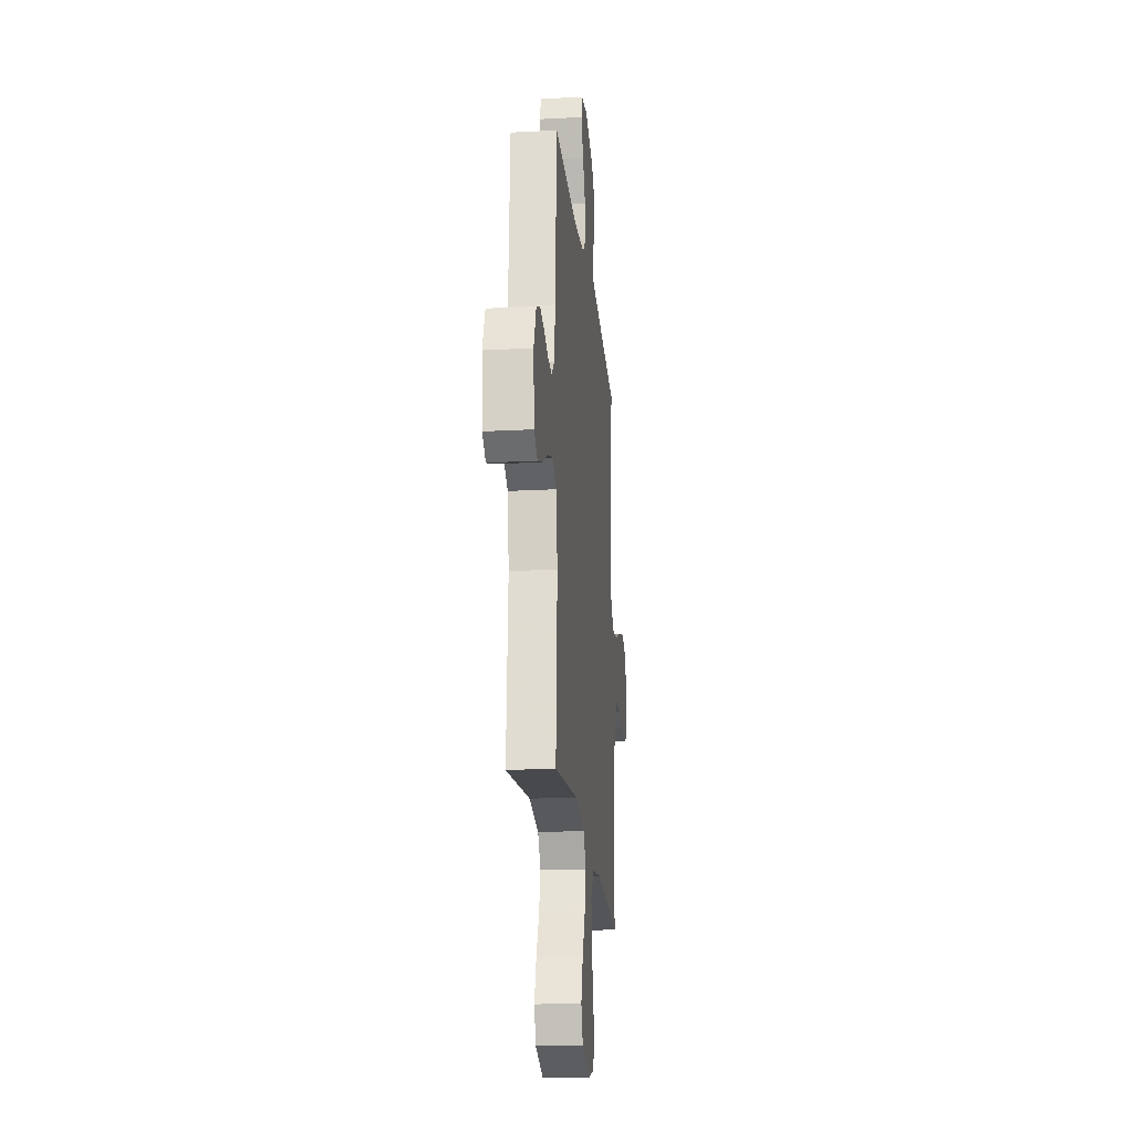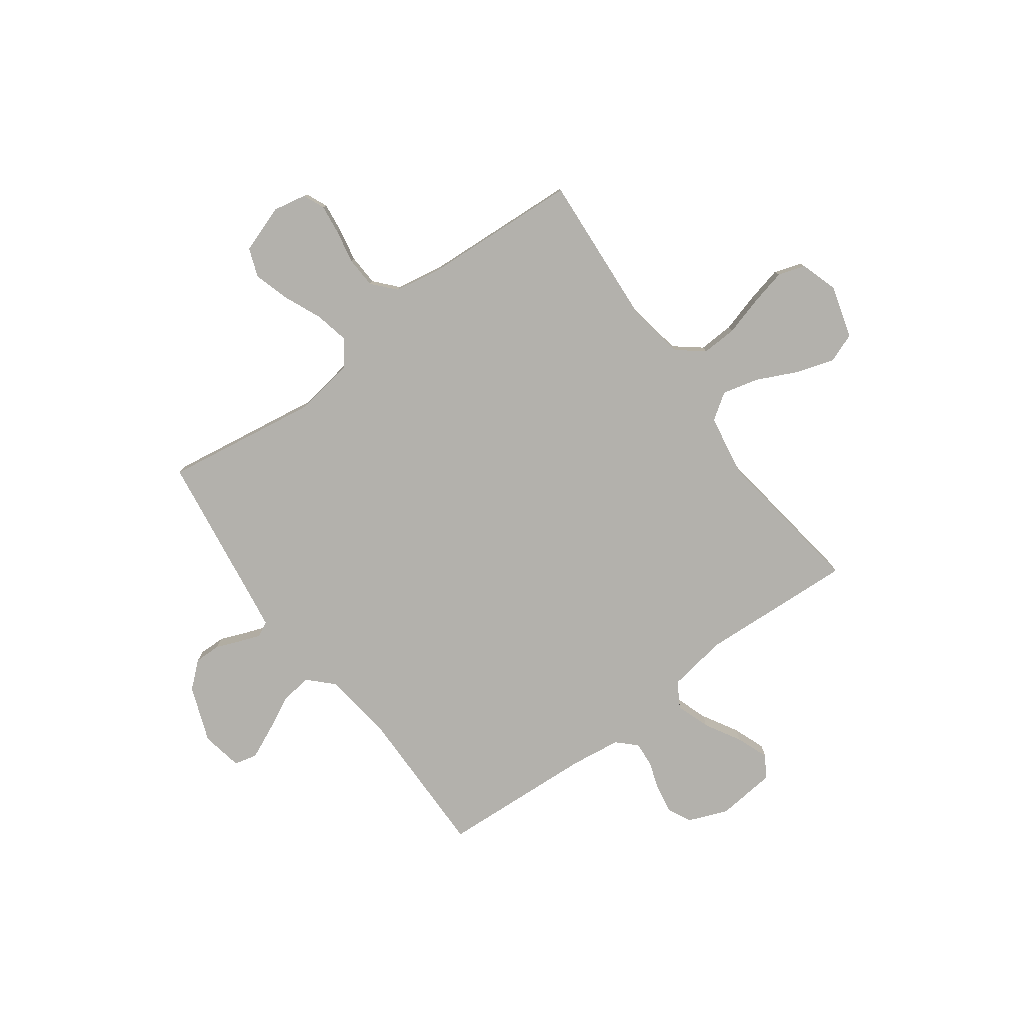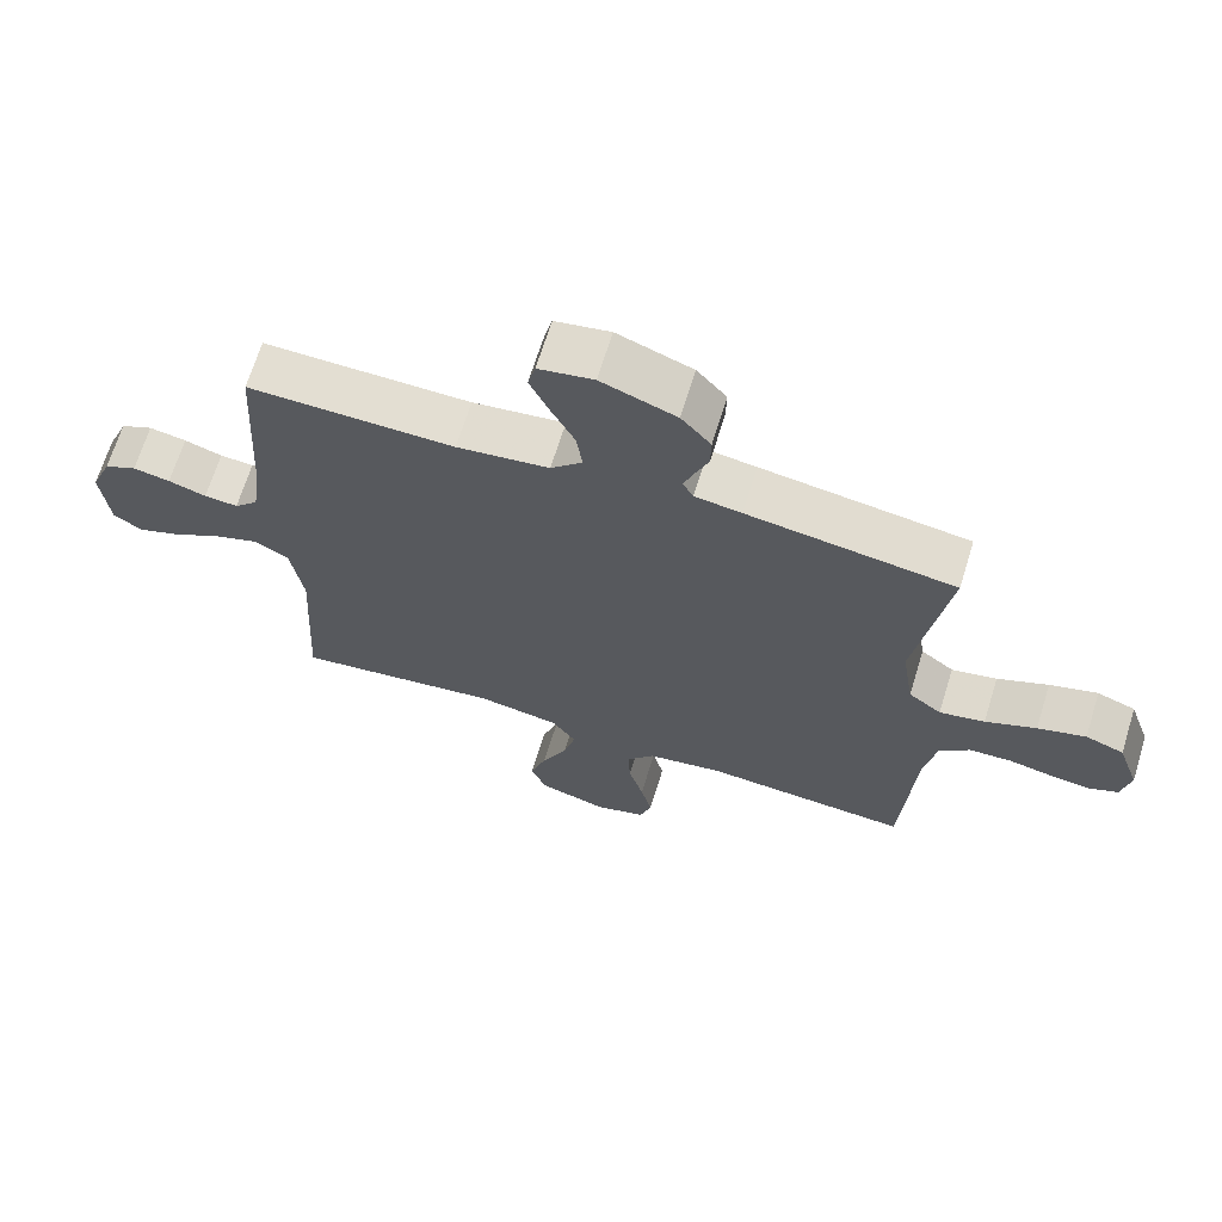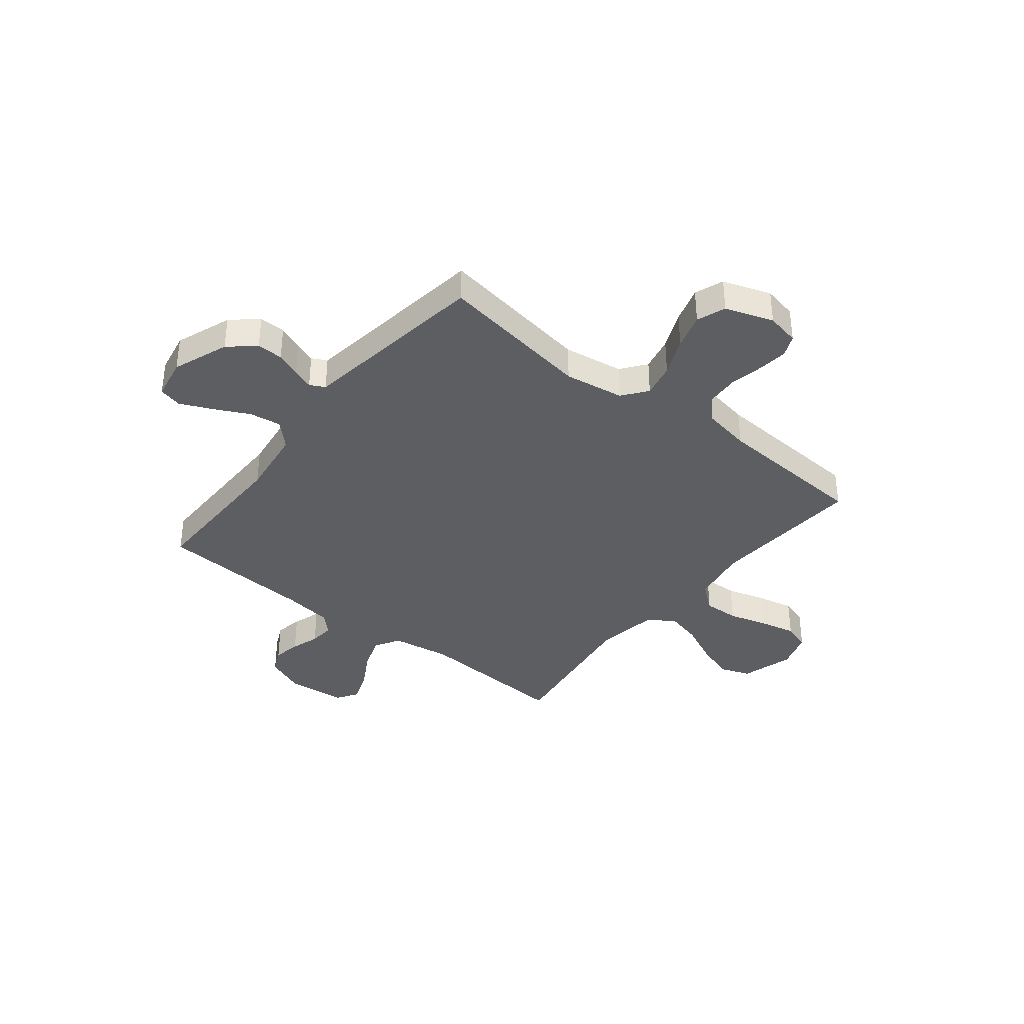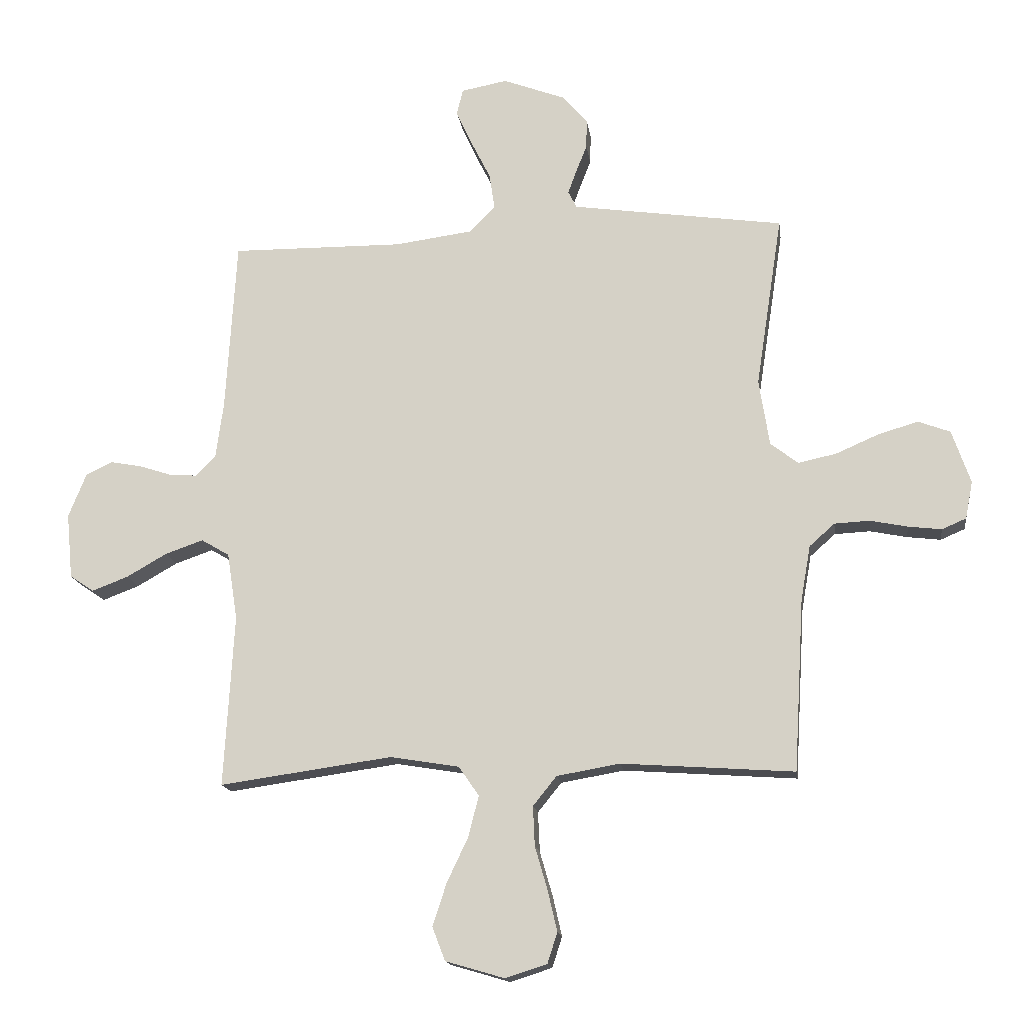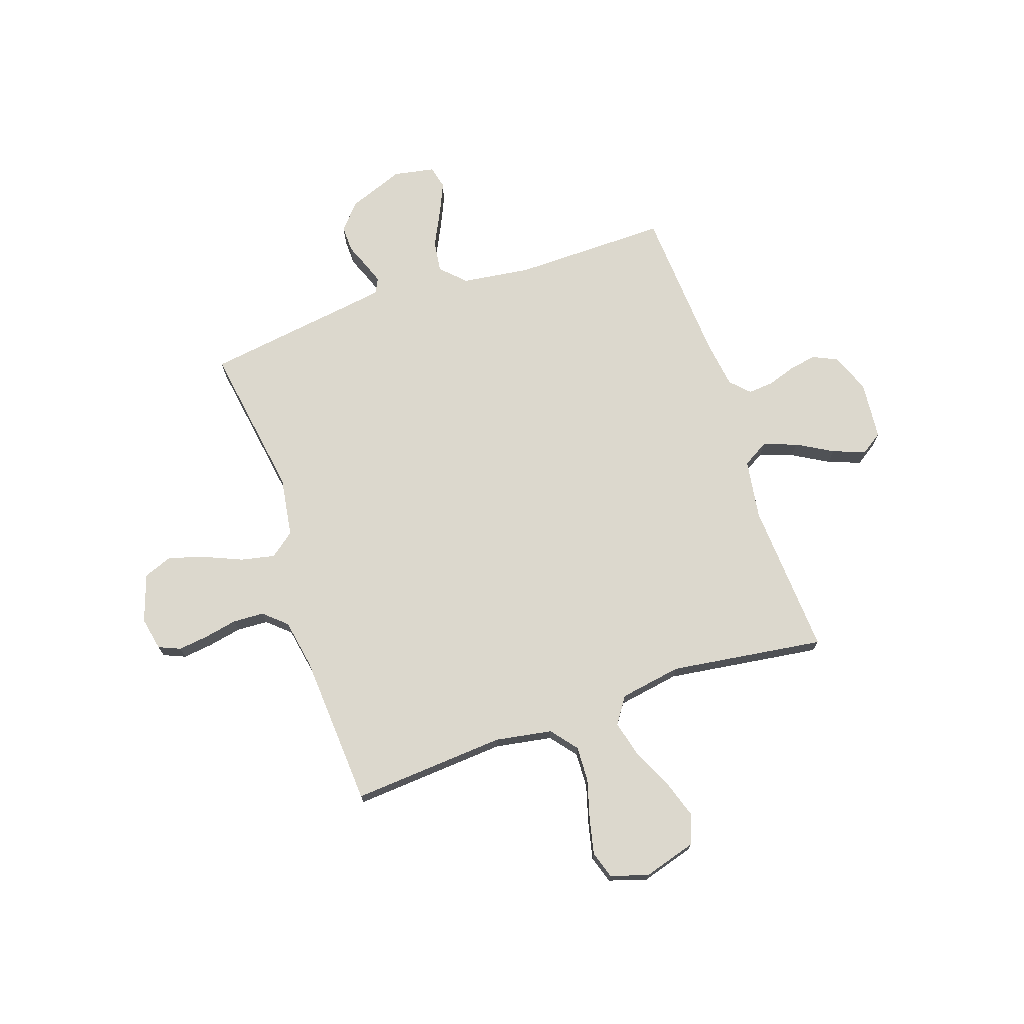
<metadata>
{"format":"obj","ext":"obj","renderer":"f3d","projection":"perspective","resolution":1024,"background":"white","views":[{"elev":-20.3,"azim":-84.4,"up":"+Z"},{"elev":-79.1,"azim":126.3,"up":"+Y"},{"elev":67.6,"azim":17.2,"up":"+Z"},{"elev":-37.4,"azim":51.5,"up":"+Y"},{"elev":-15.8,"azim":7.7,"up":"+Z"},{"elev":72.4,"azim":161.1,"up":"+Y"}]}
</metadata>
<code>
v 0.5 0.07 -0.5
v 0.2 0.07 -0.479
v 0.09 0.07 -0.498
v 0.049 0.07 -0.549
v 0.052 0.07 -0.618
v 0.074 0.07 -0.694
v 0.09 0.07 -0.764
v 0.073 0.07 -0.817
v 0 0.07 -0.84
v -0.102 0.07 -0.81
v -0.124 0.07 -0.752
v -0.1 0.07 -0.678
v -0.063 0.07 -0.6
v -0.045 0.07 -0.529
v -0.08 0.07 -0.478
v -0.2 0.07 -0.458
v -0.5 0.07 -0.5
v -0.483 0.07 -0.2
v -0.501 0.07 -0.084
v -0.55 0.07 -0.055
v -0.616 0.07 -0.078
v -0.686 0.07 -0.118
v -0.749 0.07 -0.142
v -0.791 0.07 -0.114
v -0.802 0.07 0
v -0.771 0.07 0.077
v -0.724 0.07 0.099
v -0.67 0.07 0.089
v -0.615 0.07 0.071
v -0.566 0.07 0.067
v -0.531 0.07 0.103
v -0.518 0.07 0.2
v -0.5 0.07 0.5
v -0.2 0.07 0.497
v -0.066 0.07 0.515
v -0.02 0.07 0.561
v -0.029 0.07 0.623
v -0.063 0.07 0.691
v -0.091 0.07 0.753
v -0.08 0.07 0.798
v 0 0.07 0.813
v 0.109 0.07 0.772
v 0.152 0.07 0.722
v 0.151 0.07 0.671
v 0.132 0.07 0.623
v 0.117 0.07 0.582
v 0.132 0.07 0.553
v 0.2 0.07 0.543
v 0.5 0.07 0.5
v 0.454 0.07 0.2
v 0.472 0.07 0.084
v 0.52 0.07 0.047
v 0.586 0.07 0.061
v 0.66 0.07 0.093
v 0.73 0.07 0.114
v 0.786 0.07 0.093
v 0.818 0.07 0
v 0.805 0.07 -0.065
v 0.763 0.07 -0.083
v 0.705 0.07 -0.076
v 0.64 0.07 -0.063
v 0.579 0.07 -0.066
v 0.535 0.07 -0.105
v 0.518 0.07 -0.2
v 0.5 0 -0.5
v 0.2 0 -0.479
v 0.09 0 -0.498
v 0.049 0 -0.549
v 0.052 0 -0.618
v 0.074 0 -0.694
v 0.09 0 -0.764
v 0.073 0 -0.817
v 0 0 -0.84
v -0.102 0 -0.81
v -0.124 0 -0.752
v -0.1 0 -0.678
v -0.063 0 -0.6
v -0.045 0 -0.529
v -0.08 0 -0.478
v -0.2 0 -0.458
v -0.5 0 -0.5
v -0.483 0 -0.2
v -0.501 0 -0.084
v -0.55 0 -0.055
v -0.616 0 -0.078
v -0.686 0 -0.118
v -0.749 0 -0.142
v -0.791 0 -0.114
v -0.802 0 0
v -0.771 0 0.077
v -0.724 0 0.099
v -0.67 0 0.089
v -0.615 0 0.071
v -0.566 0 0.067
v -0.531 0 0.103
v -0.518 0 0.2
v -0.5 0 0.5
v -0.2 0 0.497
v -0.066 0 0.515
v -0.02 0 0.561
v -0.029 0 0.623
v -0.063 0 0.691
v -0.091 0 0.753
v -0.08 0 0.798
v 0 0 0.813
v 0.109 0 0.772
v 0.152 0 0.722
v 0.151 0 0.671
v 0.132 0 0.623
v 0.117 0 0.582
v 0.132 0 0.553
v 0.2 0 0.543
v 0.5 0 0.5
v 0.454 0 0.2
v 0.472 0 0.084
v 0.52 0 0.047
v 0.586 0 0.061
v 0.66 0 0.093
v 0.73 0 0.114
v 0.786 0 0.093
v 0.818 0 0
v 0.805 0 -0.065
v 0.763 0 -0.083
v 0.705 0 -0.076
v 0.64 0 -0.063
v 0.579 0 -0.066
v 0.535 0 -0.105
v 0.518 0 -0.2
f 59 60 61
f 58 59 61
f 57 58 61
f 56 57 61
f 55 56 61
f 54 55 61
f 53 54 61
f 52 53 61 62
f 51 52 62 63
f 48 49 50
f 47 48 50 51
f 43 44 45
f 42 43 45
f 41 42 45
f 40 41 45
f 39 40 45
f 38 39 45
f 37 38 45
f 36 37 45 46
f 35 36 46 47
f 32 33 34
f 31 32 34 35
f 51 63 64
f 47 51 64
f 35 47 64
f 31 35 64
f 30 31 64
f 27 28 29
f 26 27 29
f 25 26 29
f 24 25 29
f 23 24 29
f 22 23 29
f 21 22 29
f 16 17 18
f 15 16 18 19
f 11 12 13
f 10 11 13
f 9 10 13
f 8 9 13
f 7 8 13
f 6 7 13
f 5 6 13
f 4 5 13 14
f 3 4 14 15
f 64 1 2
f 30 64 2
f 29 30 2
f 20 21 29
f 19 20 29 2
f 2 3 15 19
f 125 124 123
f 125 123 122
f 125 122 121
f 125 121 120
f 125 120 119
f 125 119 118
f 125 118 117
f 126 125 117 116
f 127 126 116 115
f 114 113 112
f 115 114 112 111
f 109 108 107
f 109 107 106
f 109 106 105
f 109 105 104
f 109 104 103
f 109 103 102
f 109 102 101
f 110 109 101 100
f 111 110 100 99
f 98 97 96
f 99 98 96 95
f 128 127 115
f 128 115 111
f 128 111 99
f 128 99 95
f 128 95 94
f 93 92 91
f 93 91 90
f 93 90 89
f 93 89 88
f 93 88 87
f 93 87 86
f 93 86 85
f 82 81 80
f 83 82 80 79
f 77 76 75
f 77 75 74
f 77 74 73
f 77 73 72
f 77 72 71
f 77 71 70
f 77 70 69
f 78 77 69 68
f 79 78 68 67
f 66 65 128
f 66 128 94
f 66 94 93
f 93 85 84
f 66 93 84 83
f 83 79 67 66
f 1 65 66 2
f 2 66 67 3
f 3 67 68 4
f 4 68 69 5
f 5 69 70 6
f 6 70 71 7
f 7 71 72 8
f 8 72 73 9
f 9 73 74 10
f 10 74 75 11
f 11 75 76 12
f 12 76 77 13
f 13 77 78 14
f 14 78 79 15
f 15 79 80 16
f 16 80 81 17
f 17 81 82 18
f 18 82 83 19
f 19 83 84 20
f 20 84 85 21
f 21 85 86 22
f 22 86 87 23
f 23 87 88 24
f 24 88 89 25
f 25 89 90 26
f 26 90 91 27
f 27 91 92 28
f 28 92 93 29
f 29 93 94 30
f 30 94 95 31
f 31 95 96 32
f 32 96 97 33
f 33 97 98 34
f 34 98 99 35
f 35 99 100 36
f 36 100 101 37
f 37 101 102 38
f 38 102 103 39
f 39 103 104 40
f 40 104 105 41
f 41 105 106 42
f 42 106 107 43
f 43 107 108 44
f 44 108 109 45
f 45 109 110 46
f 46 110 111 47
f 47 111 112 48
f 48 112 113 49
f 49 113 114 50
f 50 114 115 51
f 51 115 116 52
f 52 116 117 53
f 53 117 118 54
f 54 118 119 55
f 55 119 120 56
f 56 120 121 57
f 57 121 122 58
f 58 122 123 59
f 59 123 124 60
f 60 124 125 61
f 61 125 126 62
f 62 126 127 63
f 63 127 128 64
f 64 128 65 1

</code>
